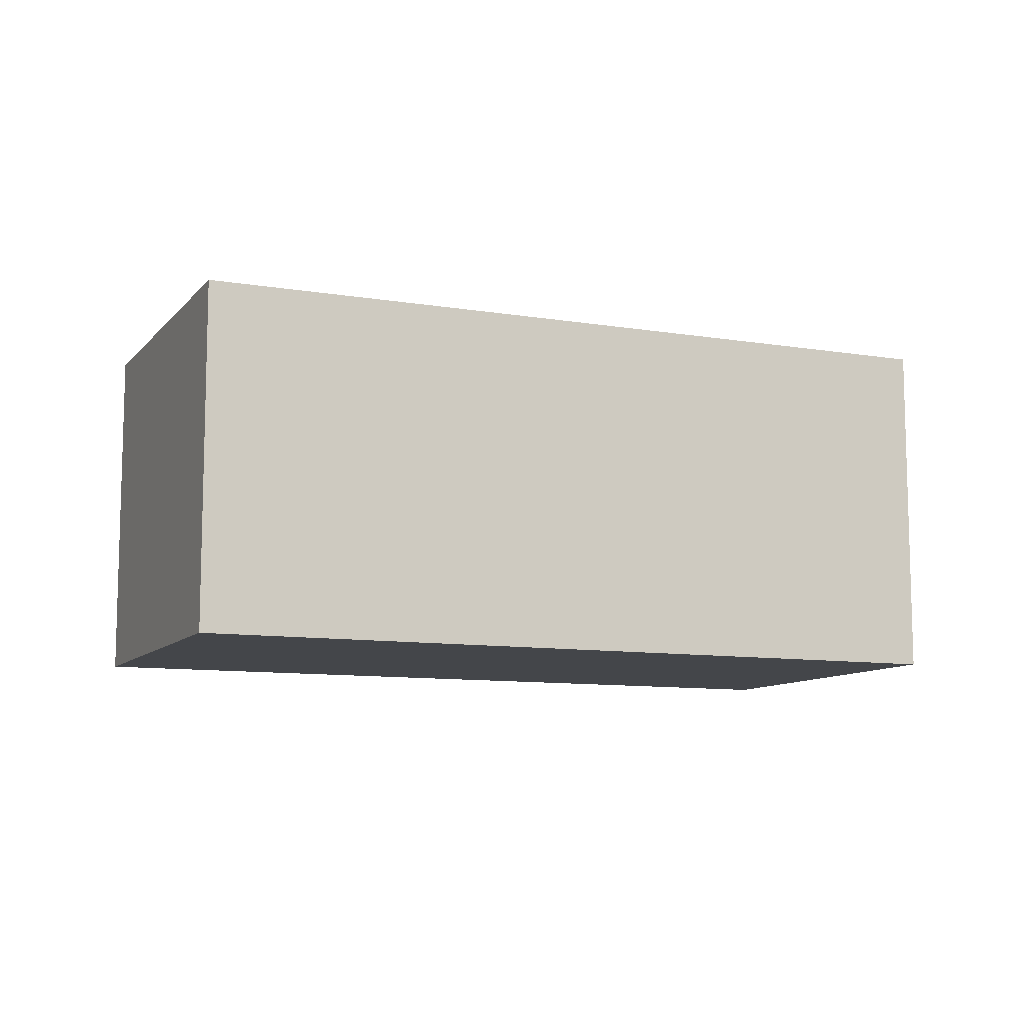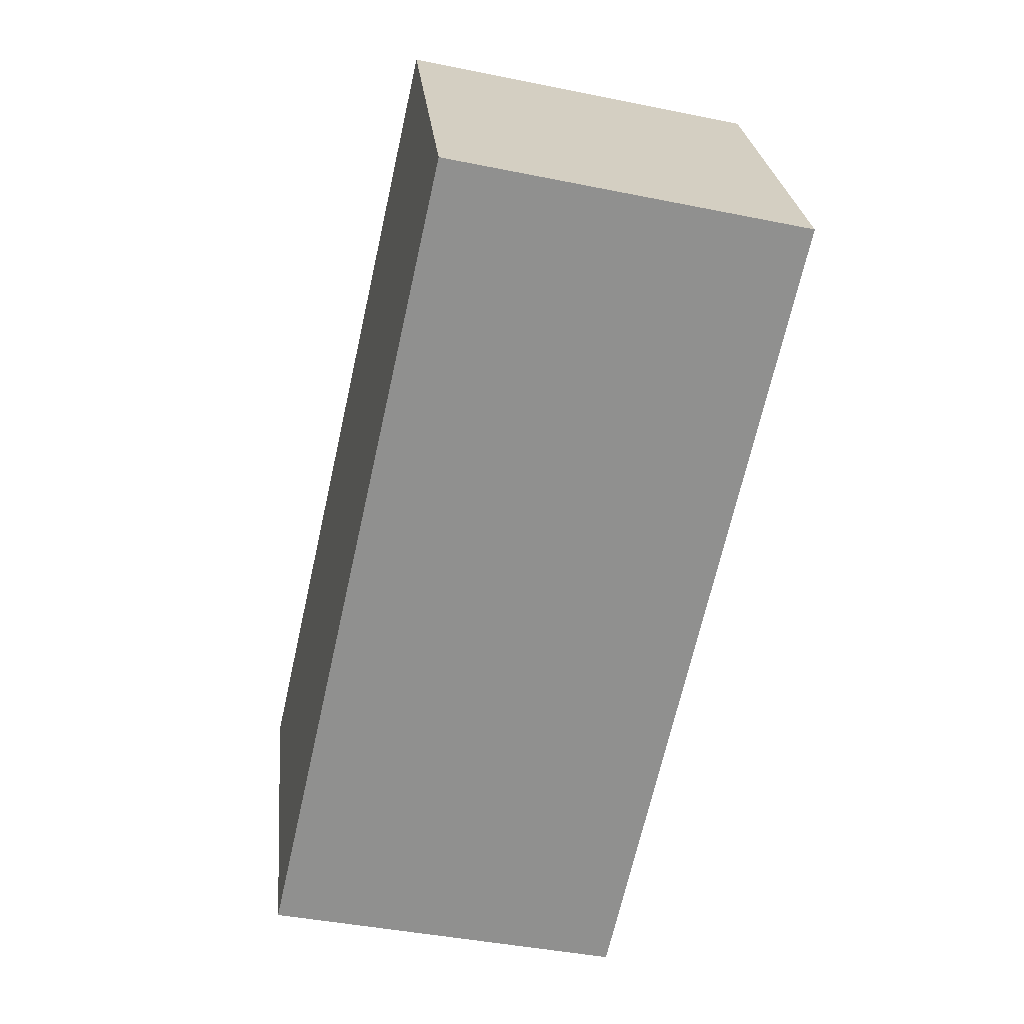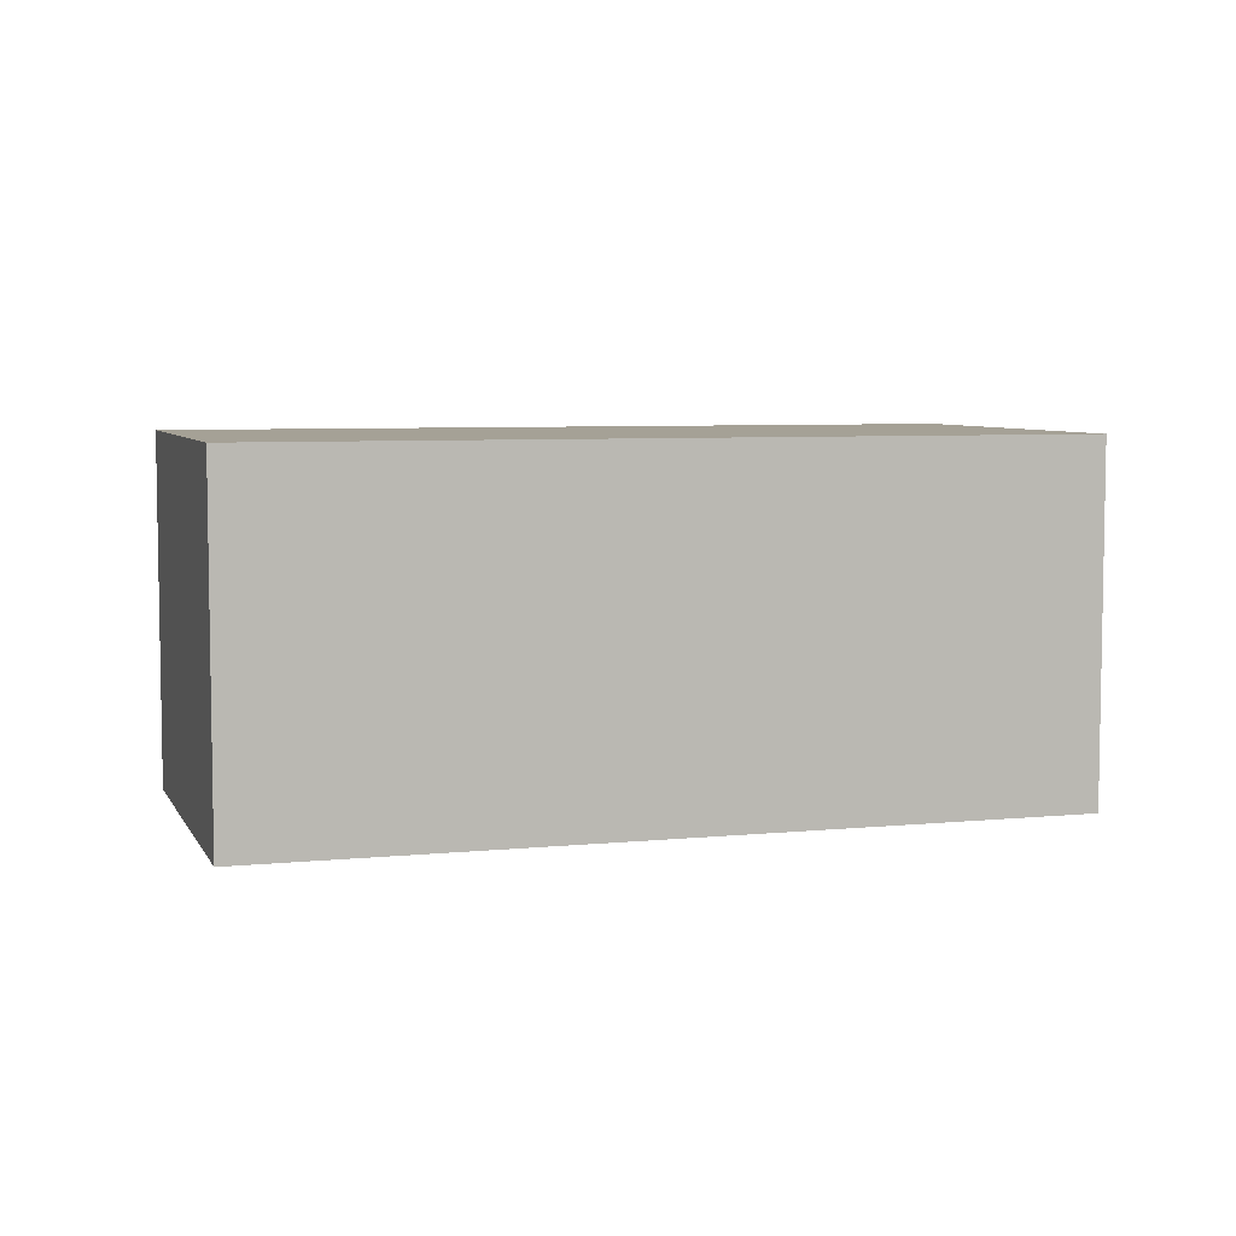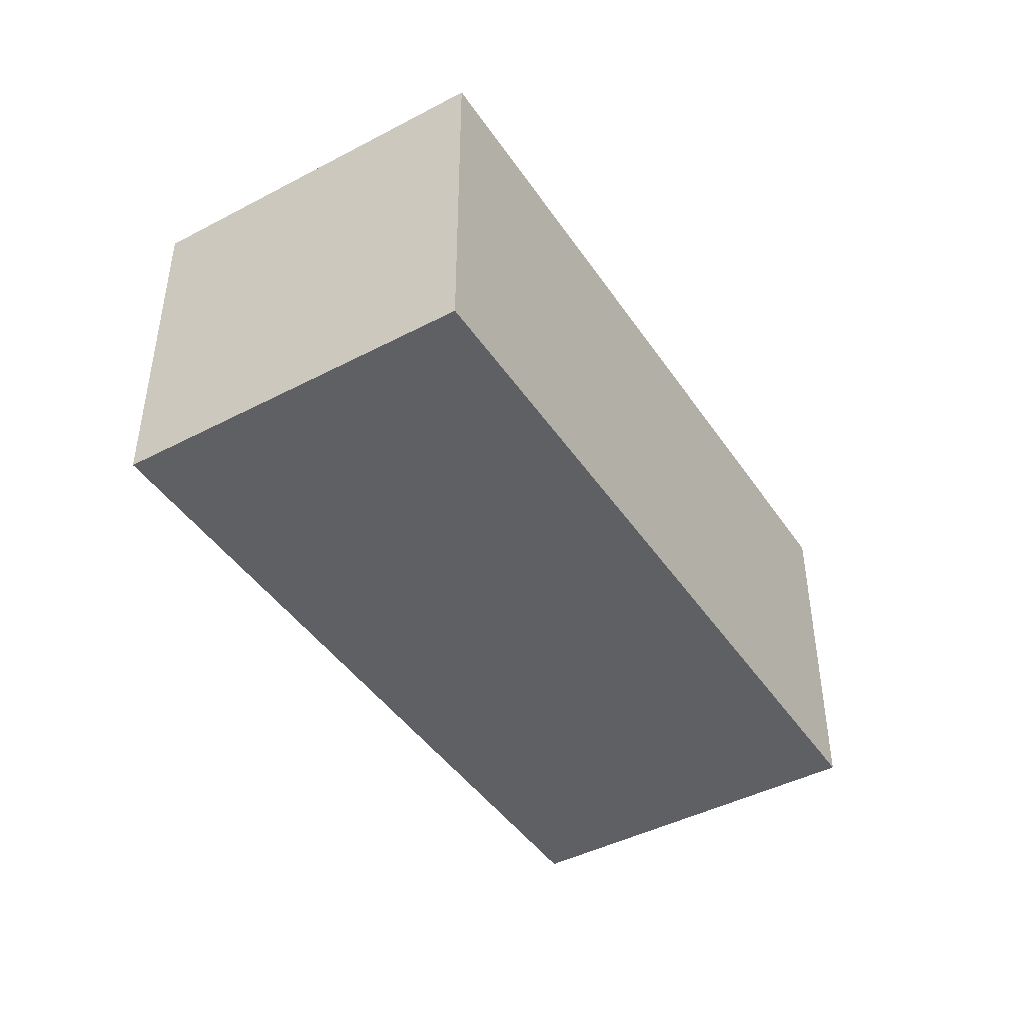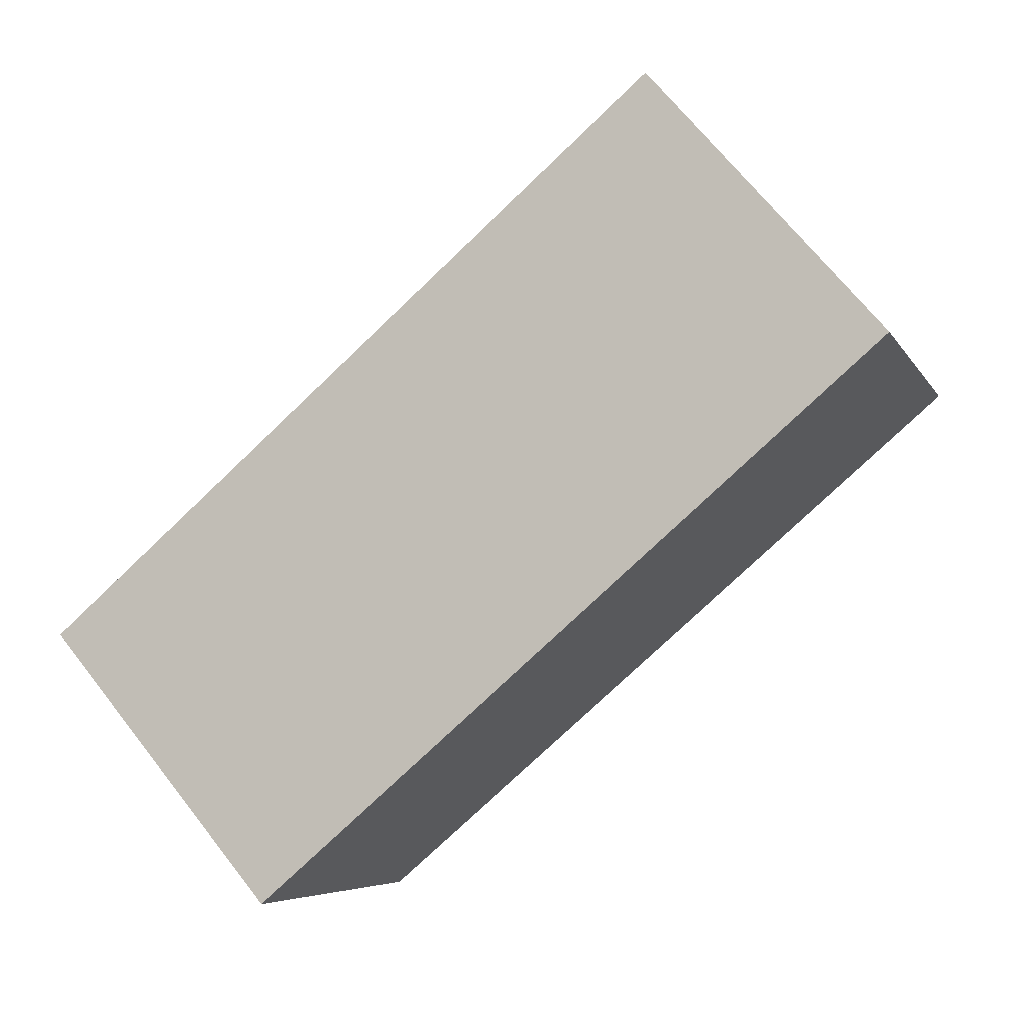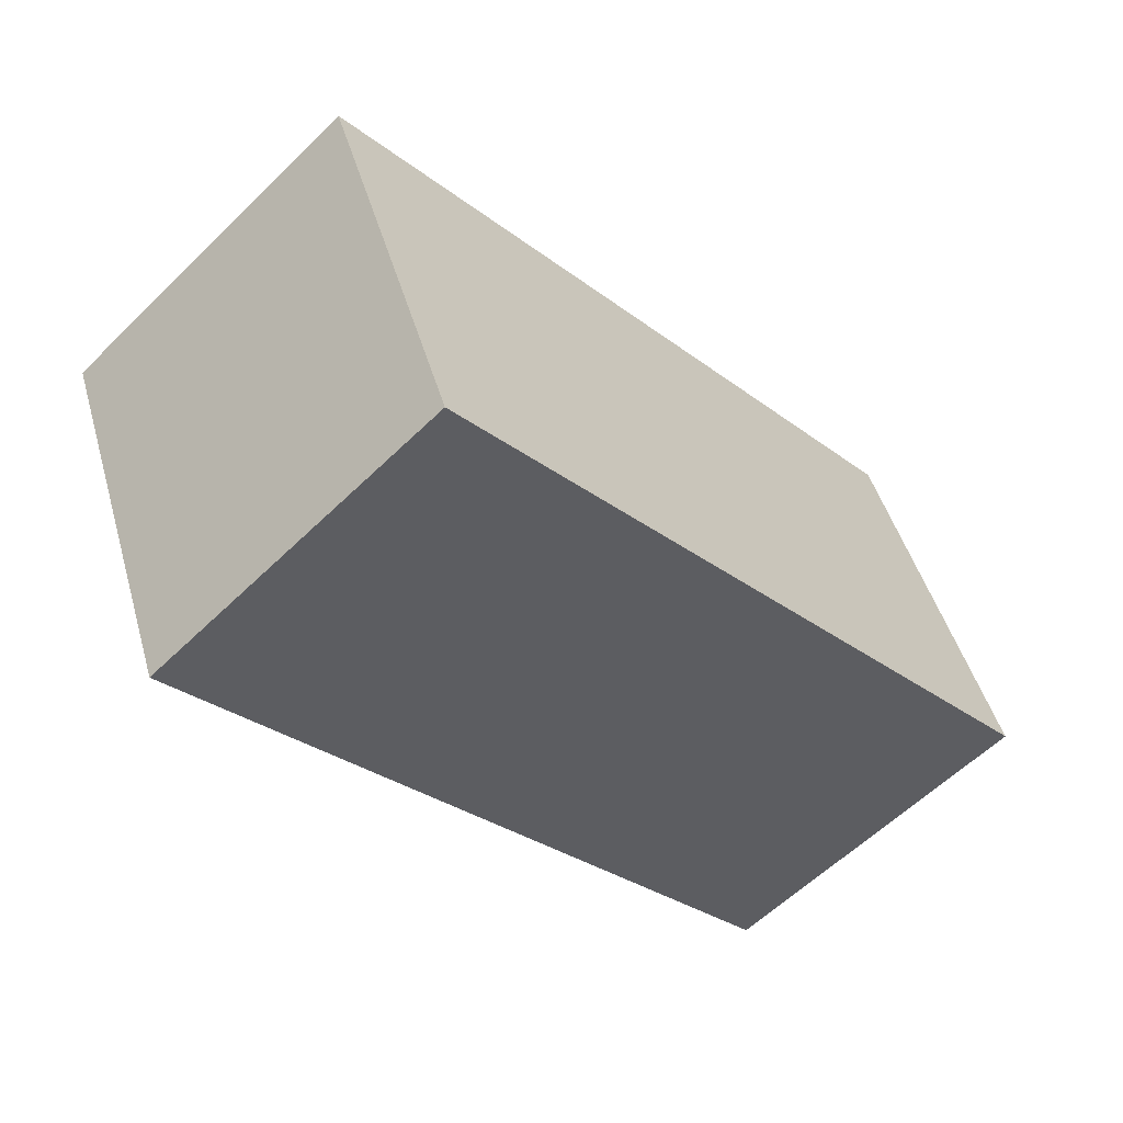
<metadata>
{"format":"obj","ext":"obj","renderer":"f3d","projection":"perspective","resolution":1024,"background":"white","views":[{"elev":-9.8,"azim":-0.2,"up":"+Y"},{"elev":-42.8,"azim":-103.6,"up":"+Z"},{"elev":6.1,"azim":6.0,"up":"+Y"},{"elev":-44.1,"azim":144.6,"up":"+Y"},{"elev":69.0,"azim":141.8,"up":"+Z"},{"elev":-59.1,"azim":135.0,"up":"+Z"}]}
</metadata>
<code>
v  0.788 1.868 1.857
v  3.997 1.868 -1.696
v  0 1.868 1.144e-16
v  4.785 1.868 0.162
v  0 0 0
v  0.788 -1.137e-16 1.857
v  4.785 -9.92e-18 0.162
v  3.997 1.039e-16 -1.696
g defaultobject
f 1 2 3
f 2 1 4
f 5 1 3
f 1 5 6
f 6 4 1
f 4 6 7
f 7 2 4
f 2 7 8
f 8 3 2
f 3 8 5
f 8 6 5
f 6 8 7

</code>
